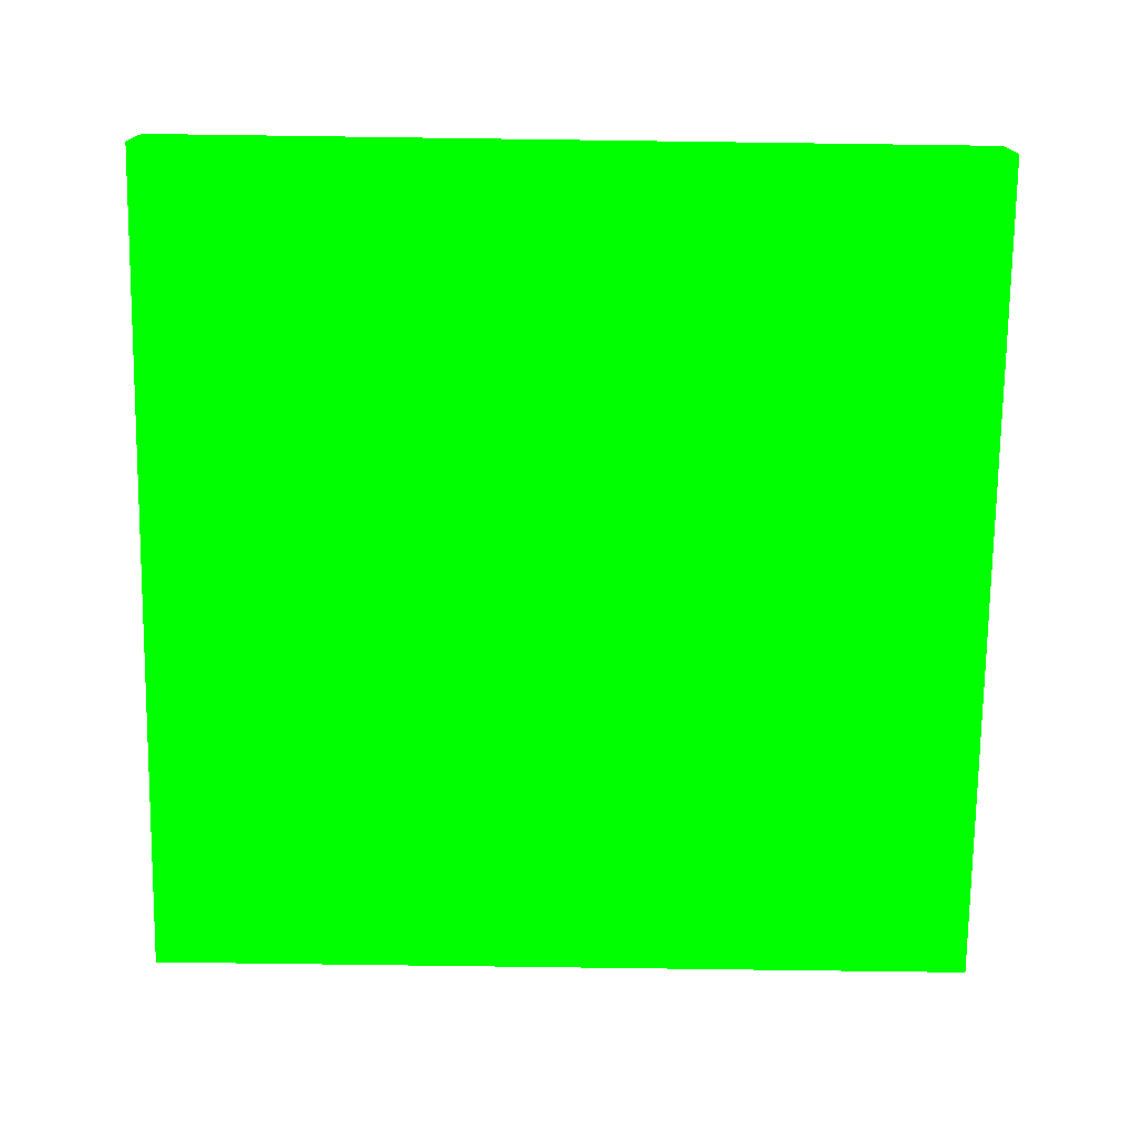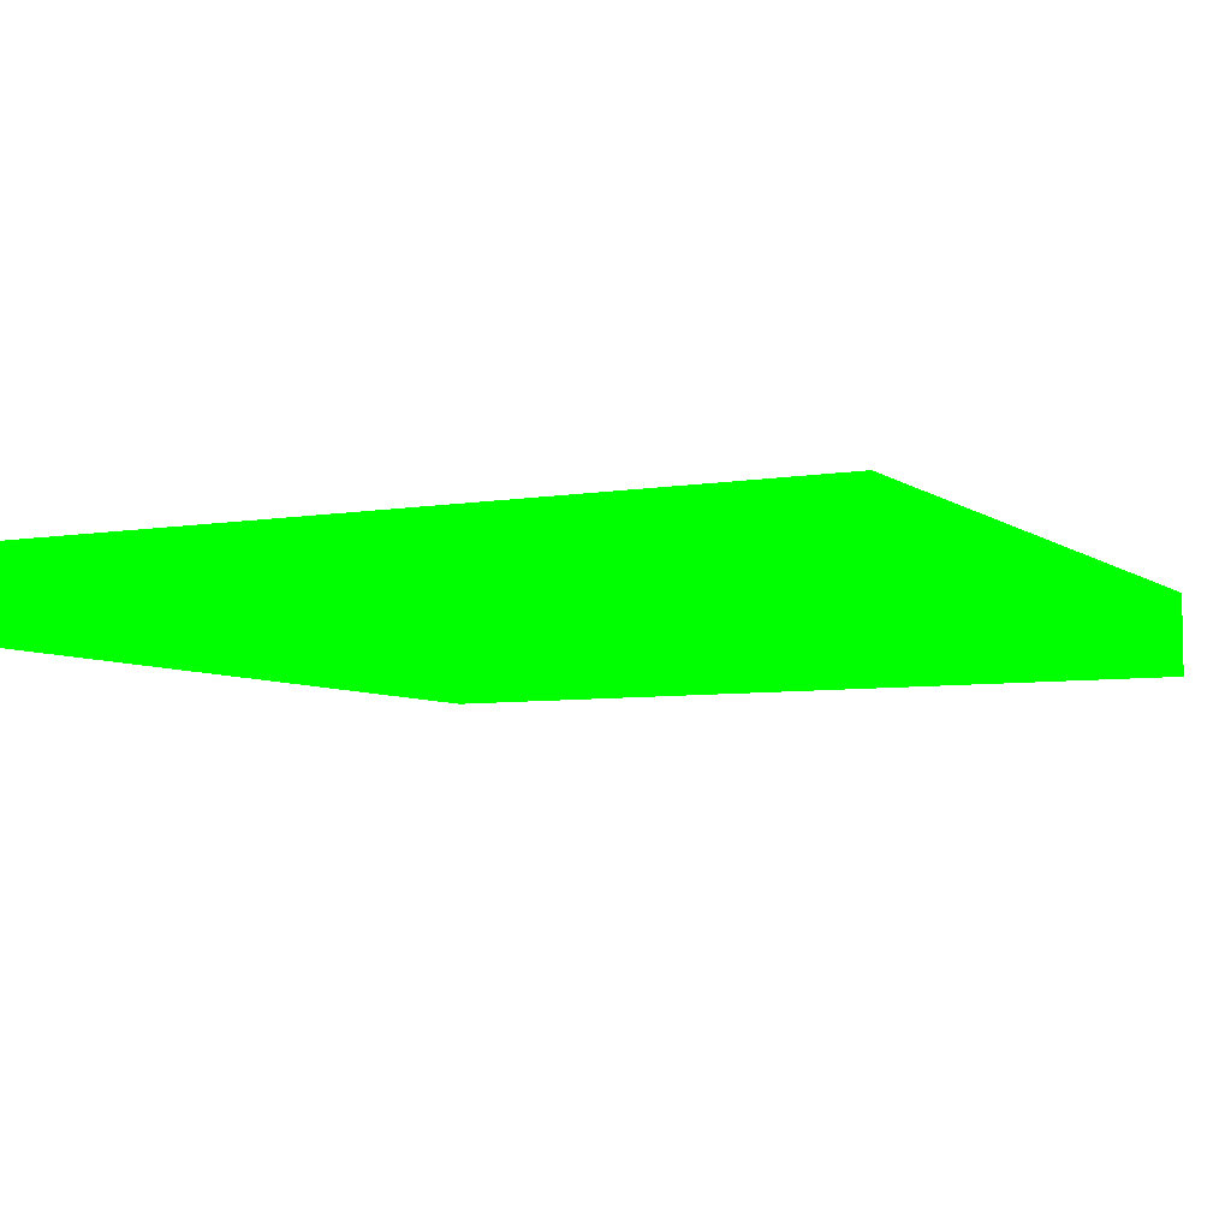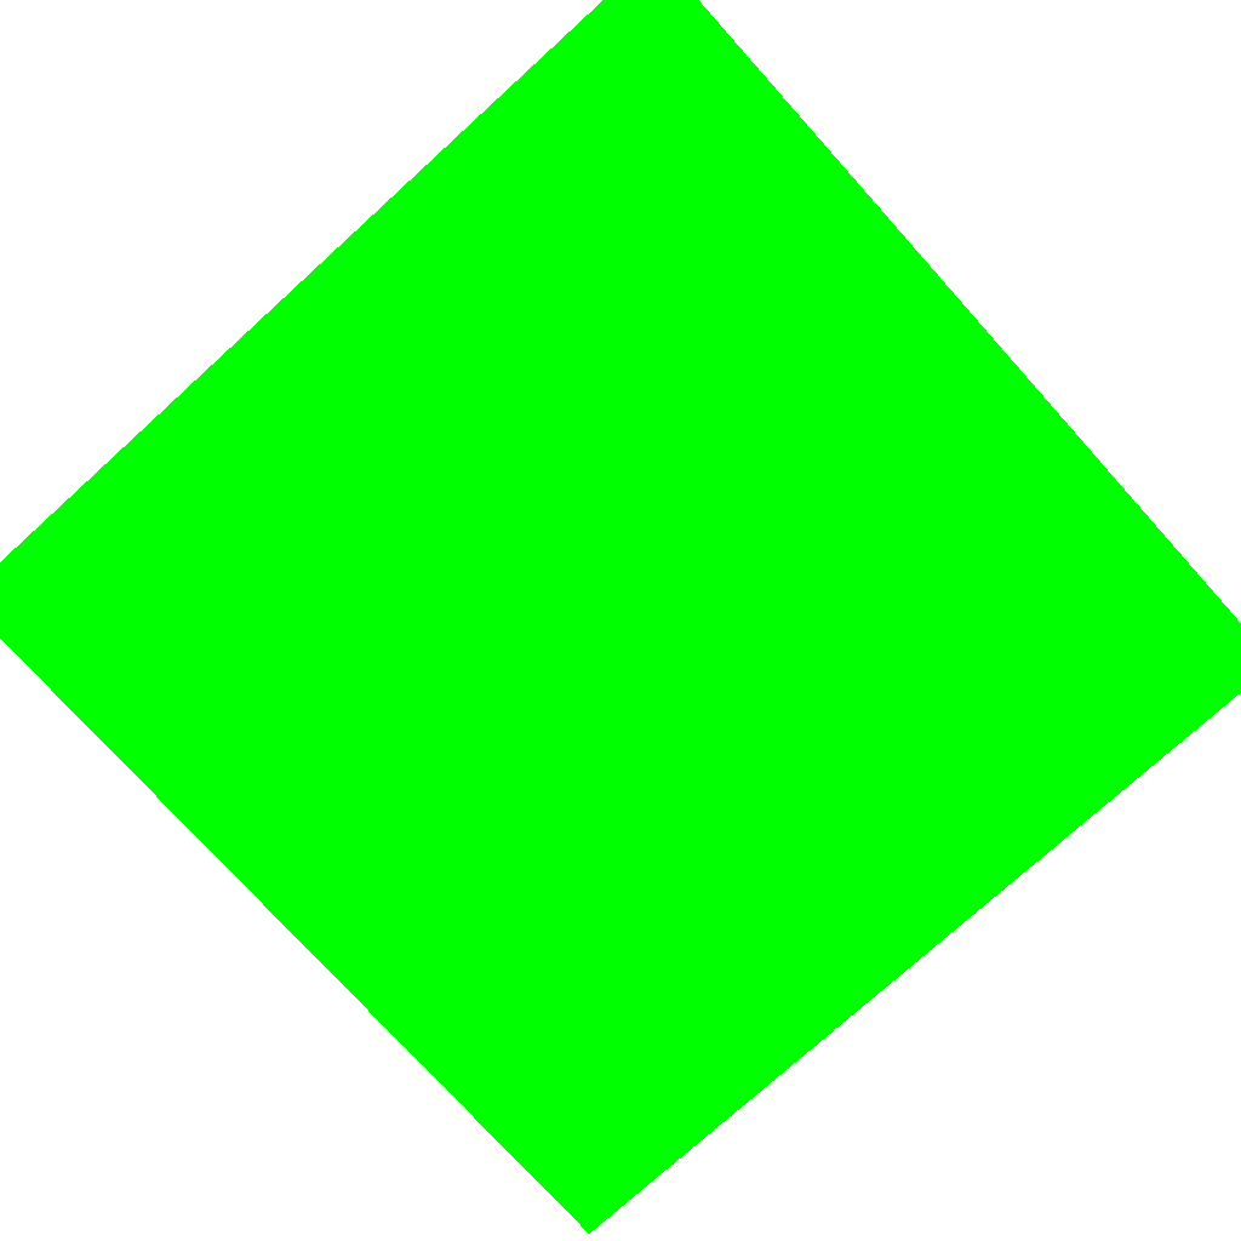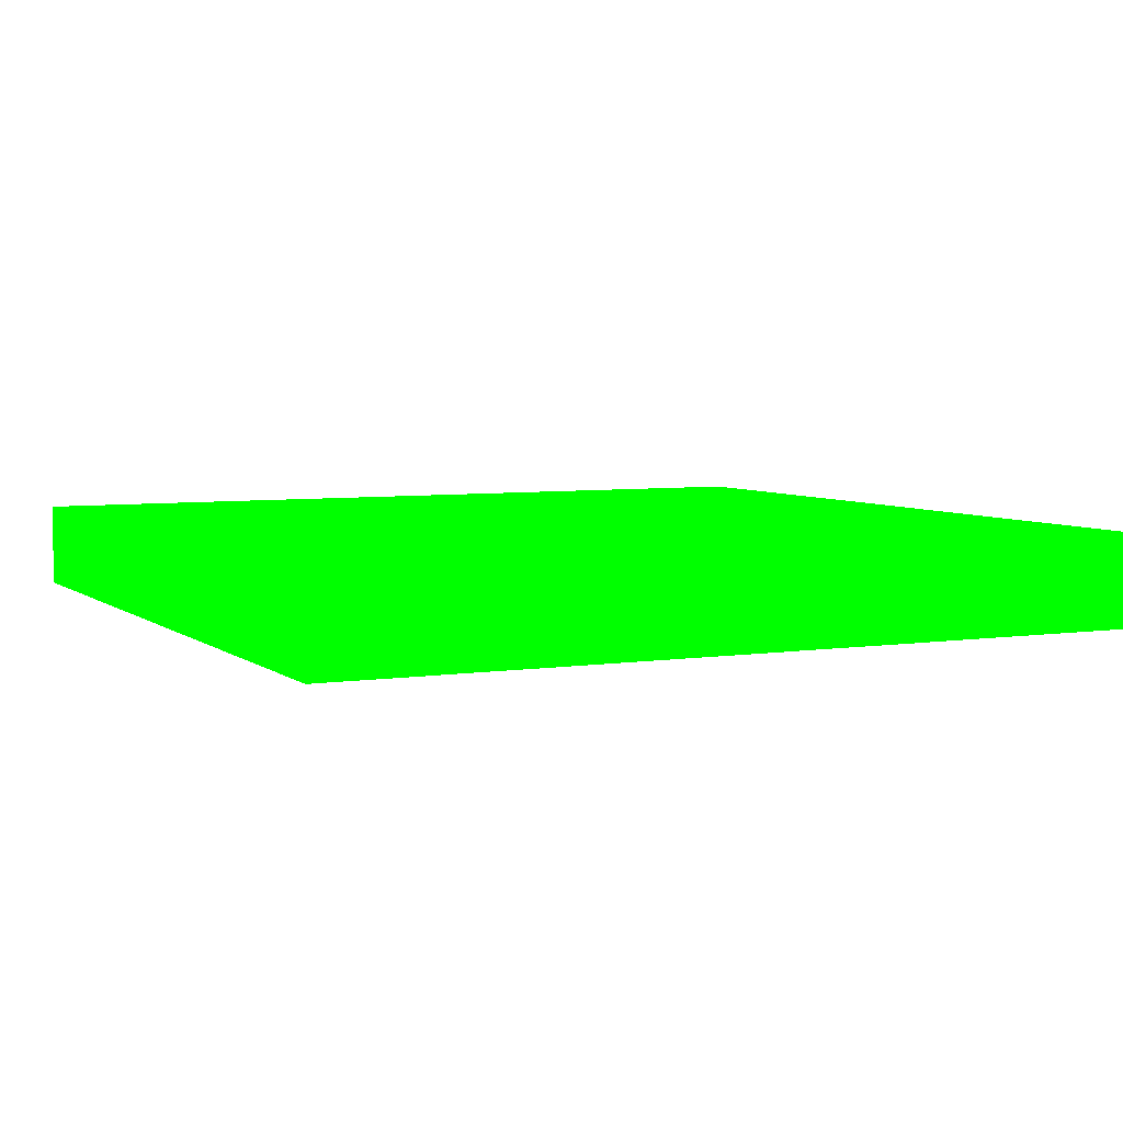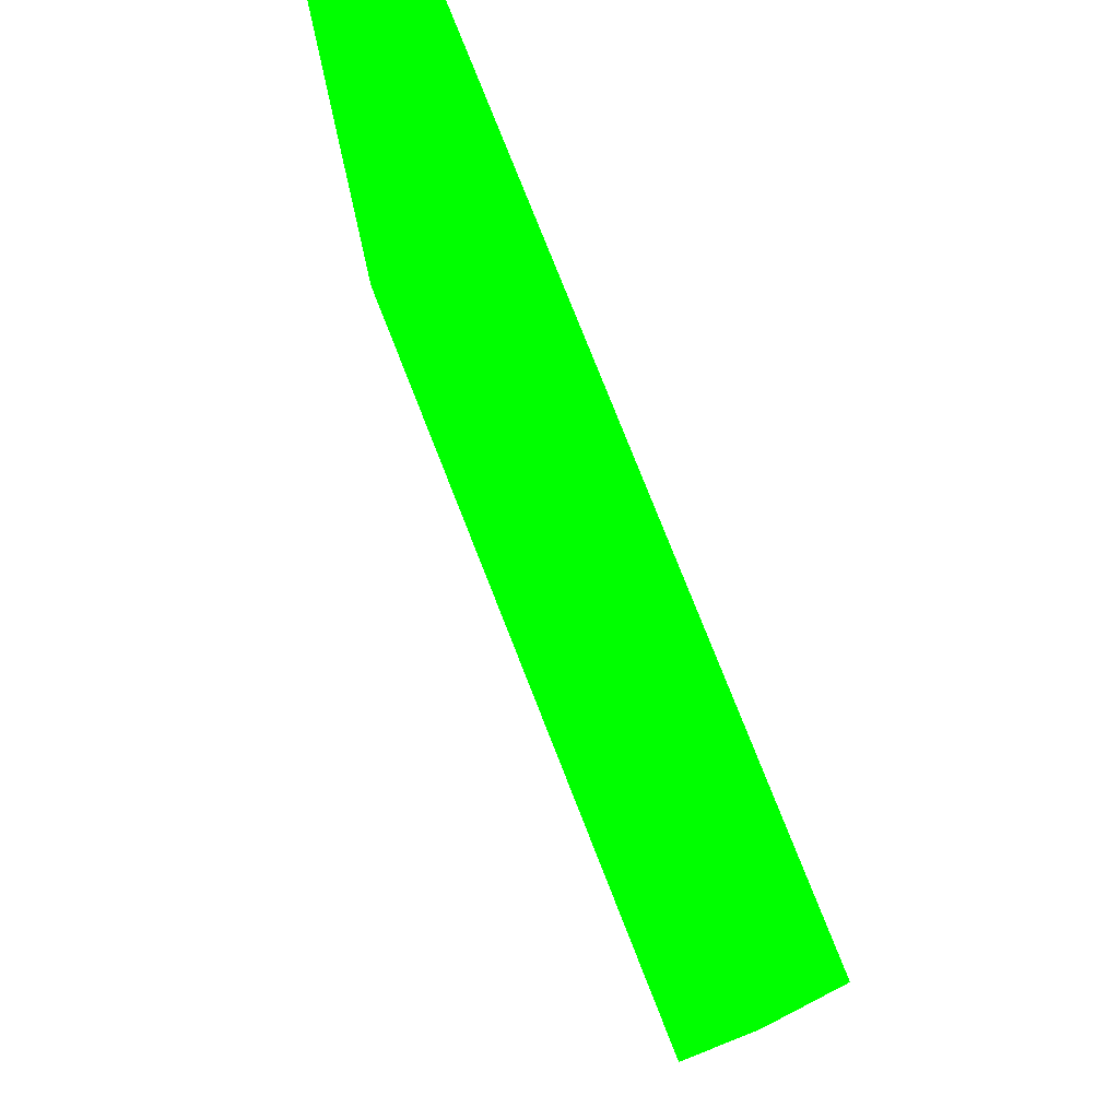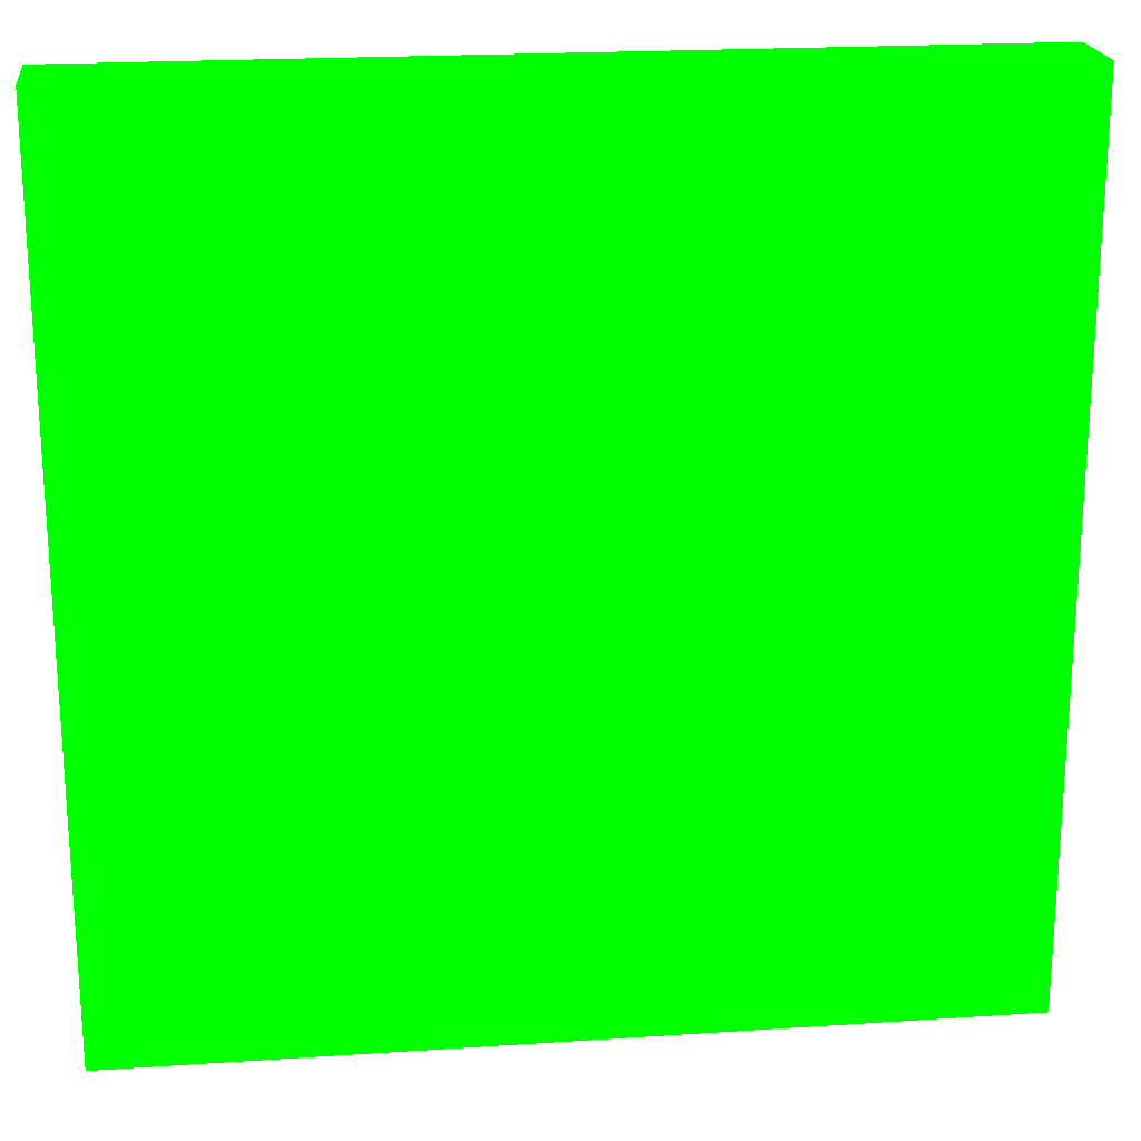
<metadata>
{"format":"obj","ext":"obj","renderer":"f3d","projection":"perspective","resolution":1024,"background":"white","views":[{"elev":-74.5,"azim":89.2,"up":"+Z"},{"elev":-6.1,"azim":-62.6,"up":"+Z"},{"elev":-76.7,"azim":132.1,"up":"+Z"},{"elev":5.4,"azim":-115.6,"up":"+Z"},{"elev":78.1,"azim":-111.5,"up":"+Y"},{"elev":20.7,"azim":-6.8,"up":"+Y"}]}
</metadata>
<code>
v 9.75 3.75 -0.025 0 1 0
v 9.75 3.75 0.025 0 1 0
v 9.75 4.25 -0.025 0 1 0
v 9.75 4.25 0.025 0 1 0
v 10.25 3.75 -0.025 0 1 0
v 10.25 3.75 0.025 0 1 0
v 10.25 4.25 -0.025 0 1 0
v 10.25 4.25 0.025 0 1 0
f 2 4 1
f 5 2 1
f 1 4 3
f 3 5 1
f 2 8 4
f 6 2 5
f 6 8 2
f 4 8 3
f 7 5 3
f 3 8 7
f 7 6 5
f 8 6 7

</code>
